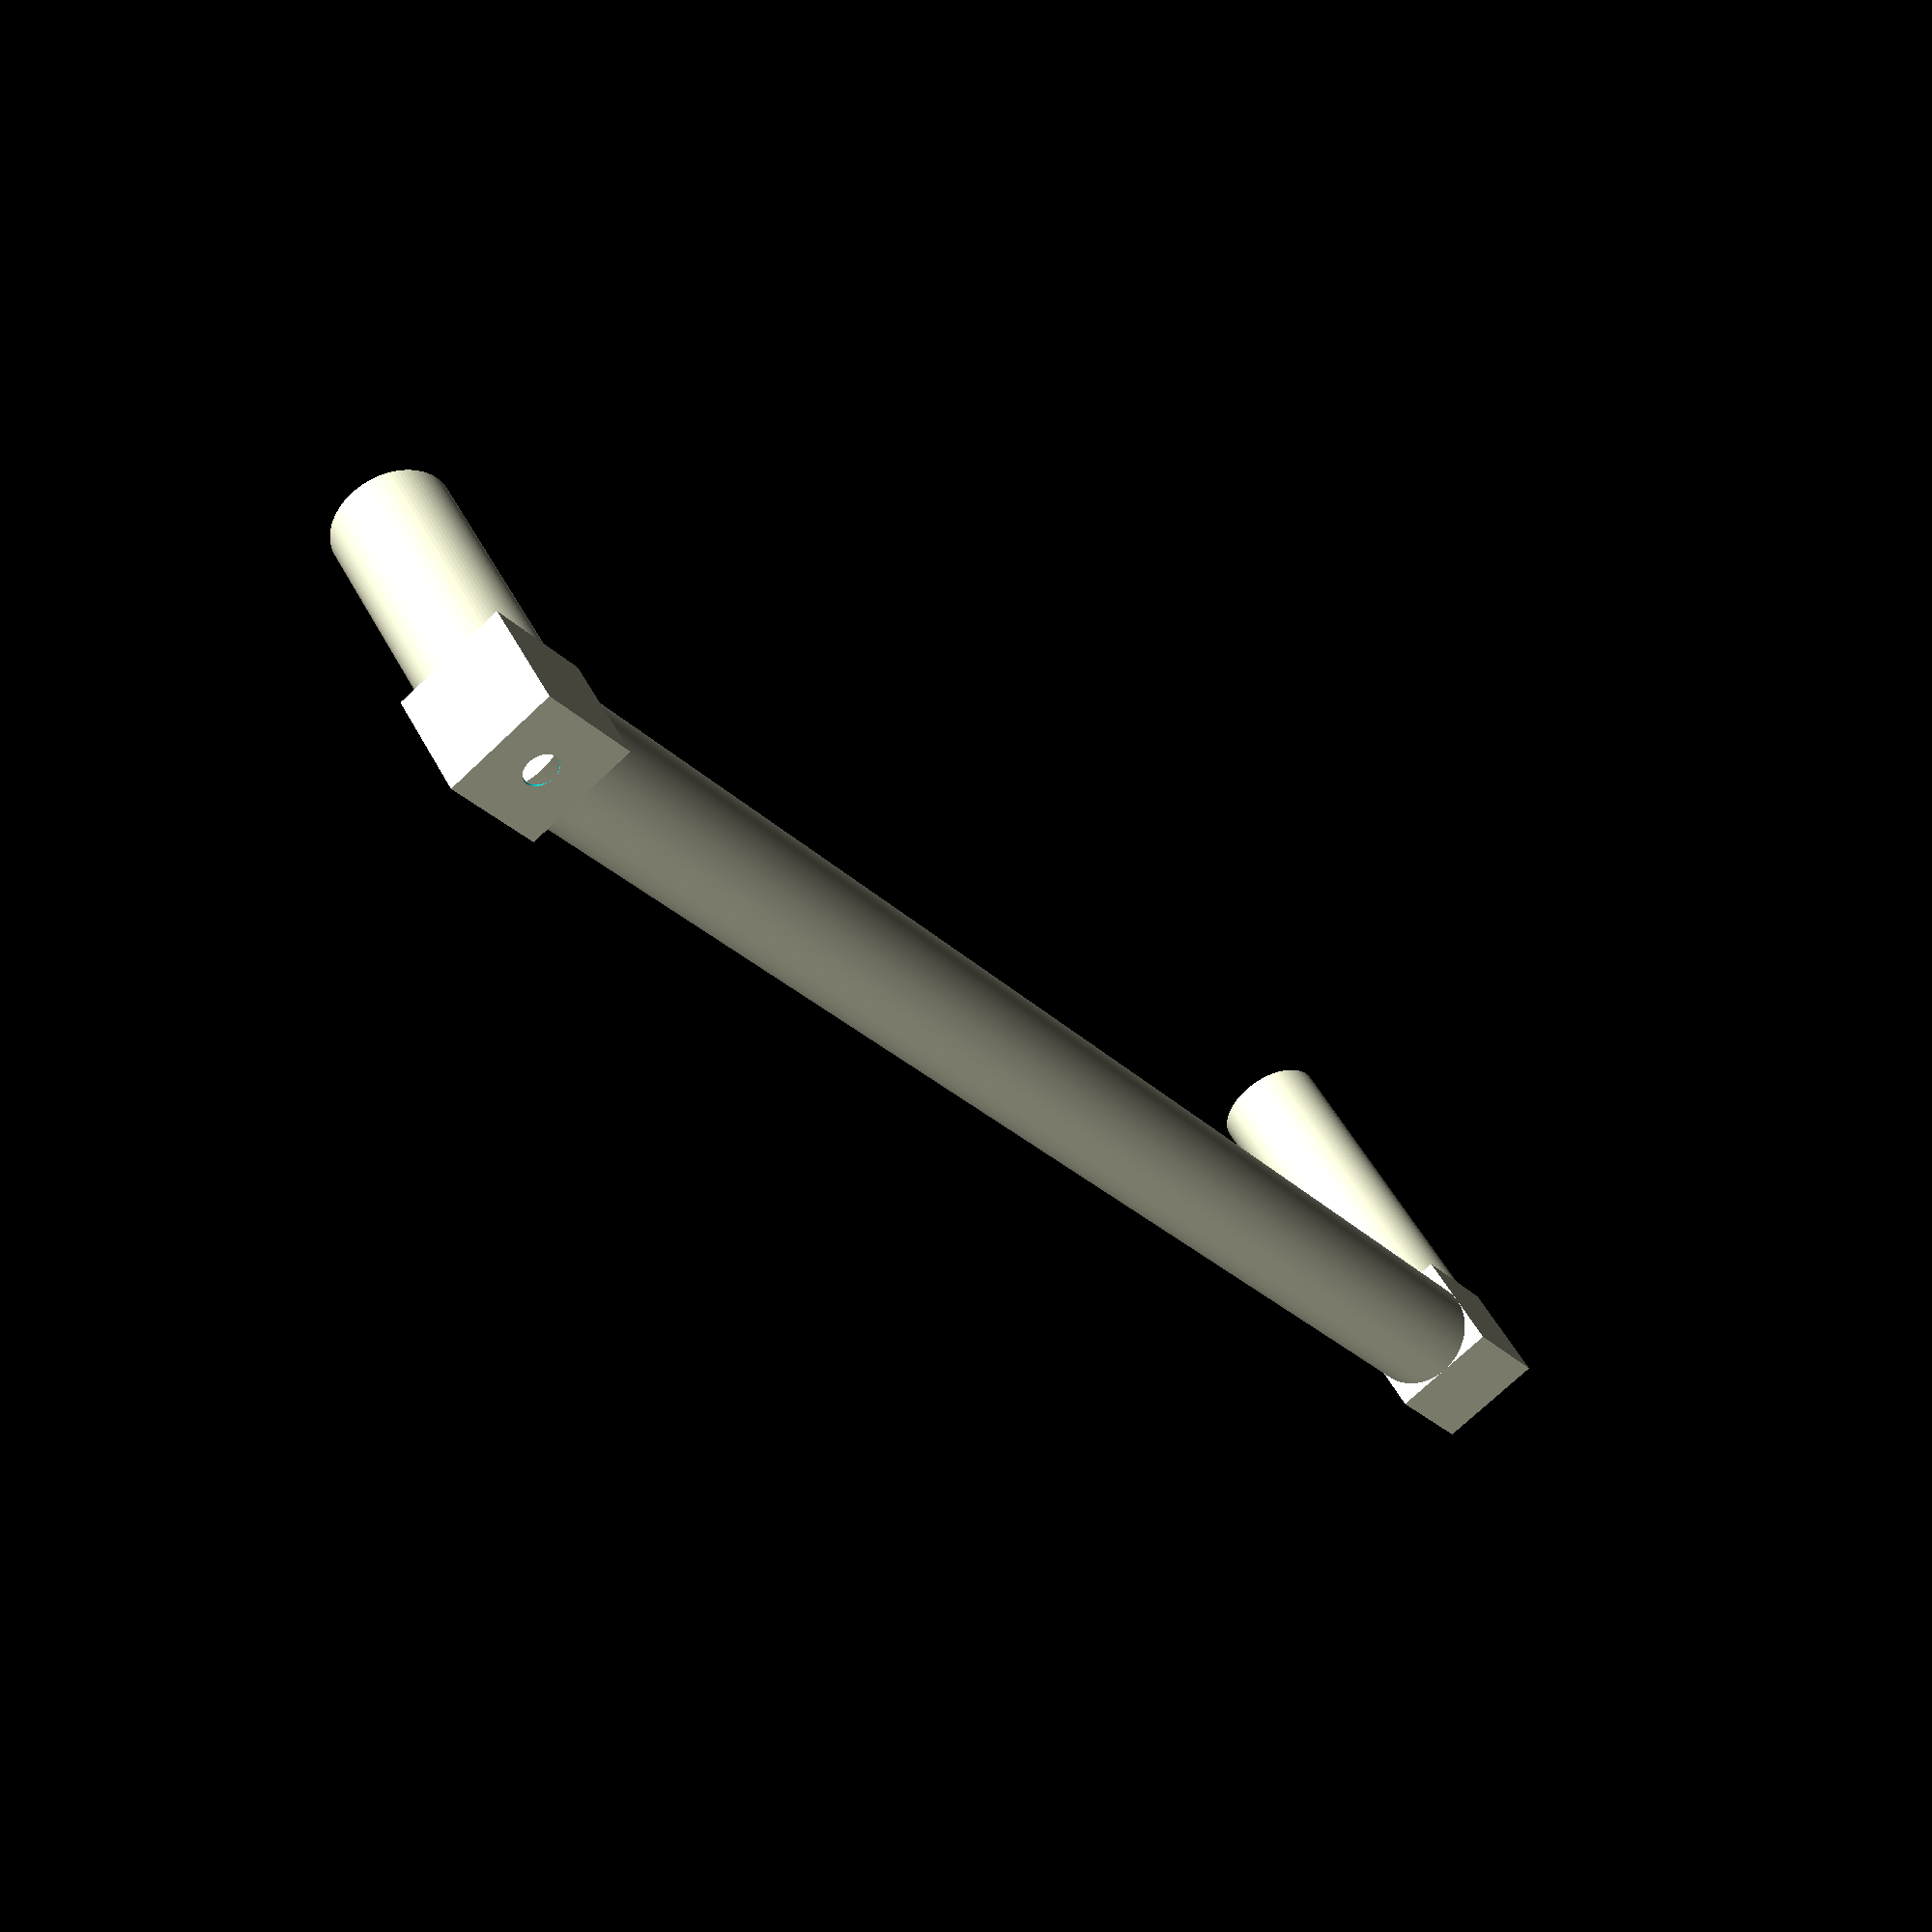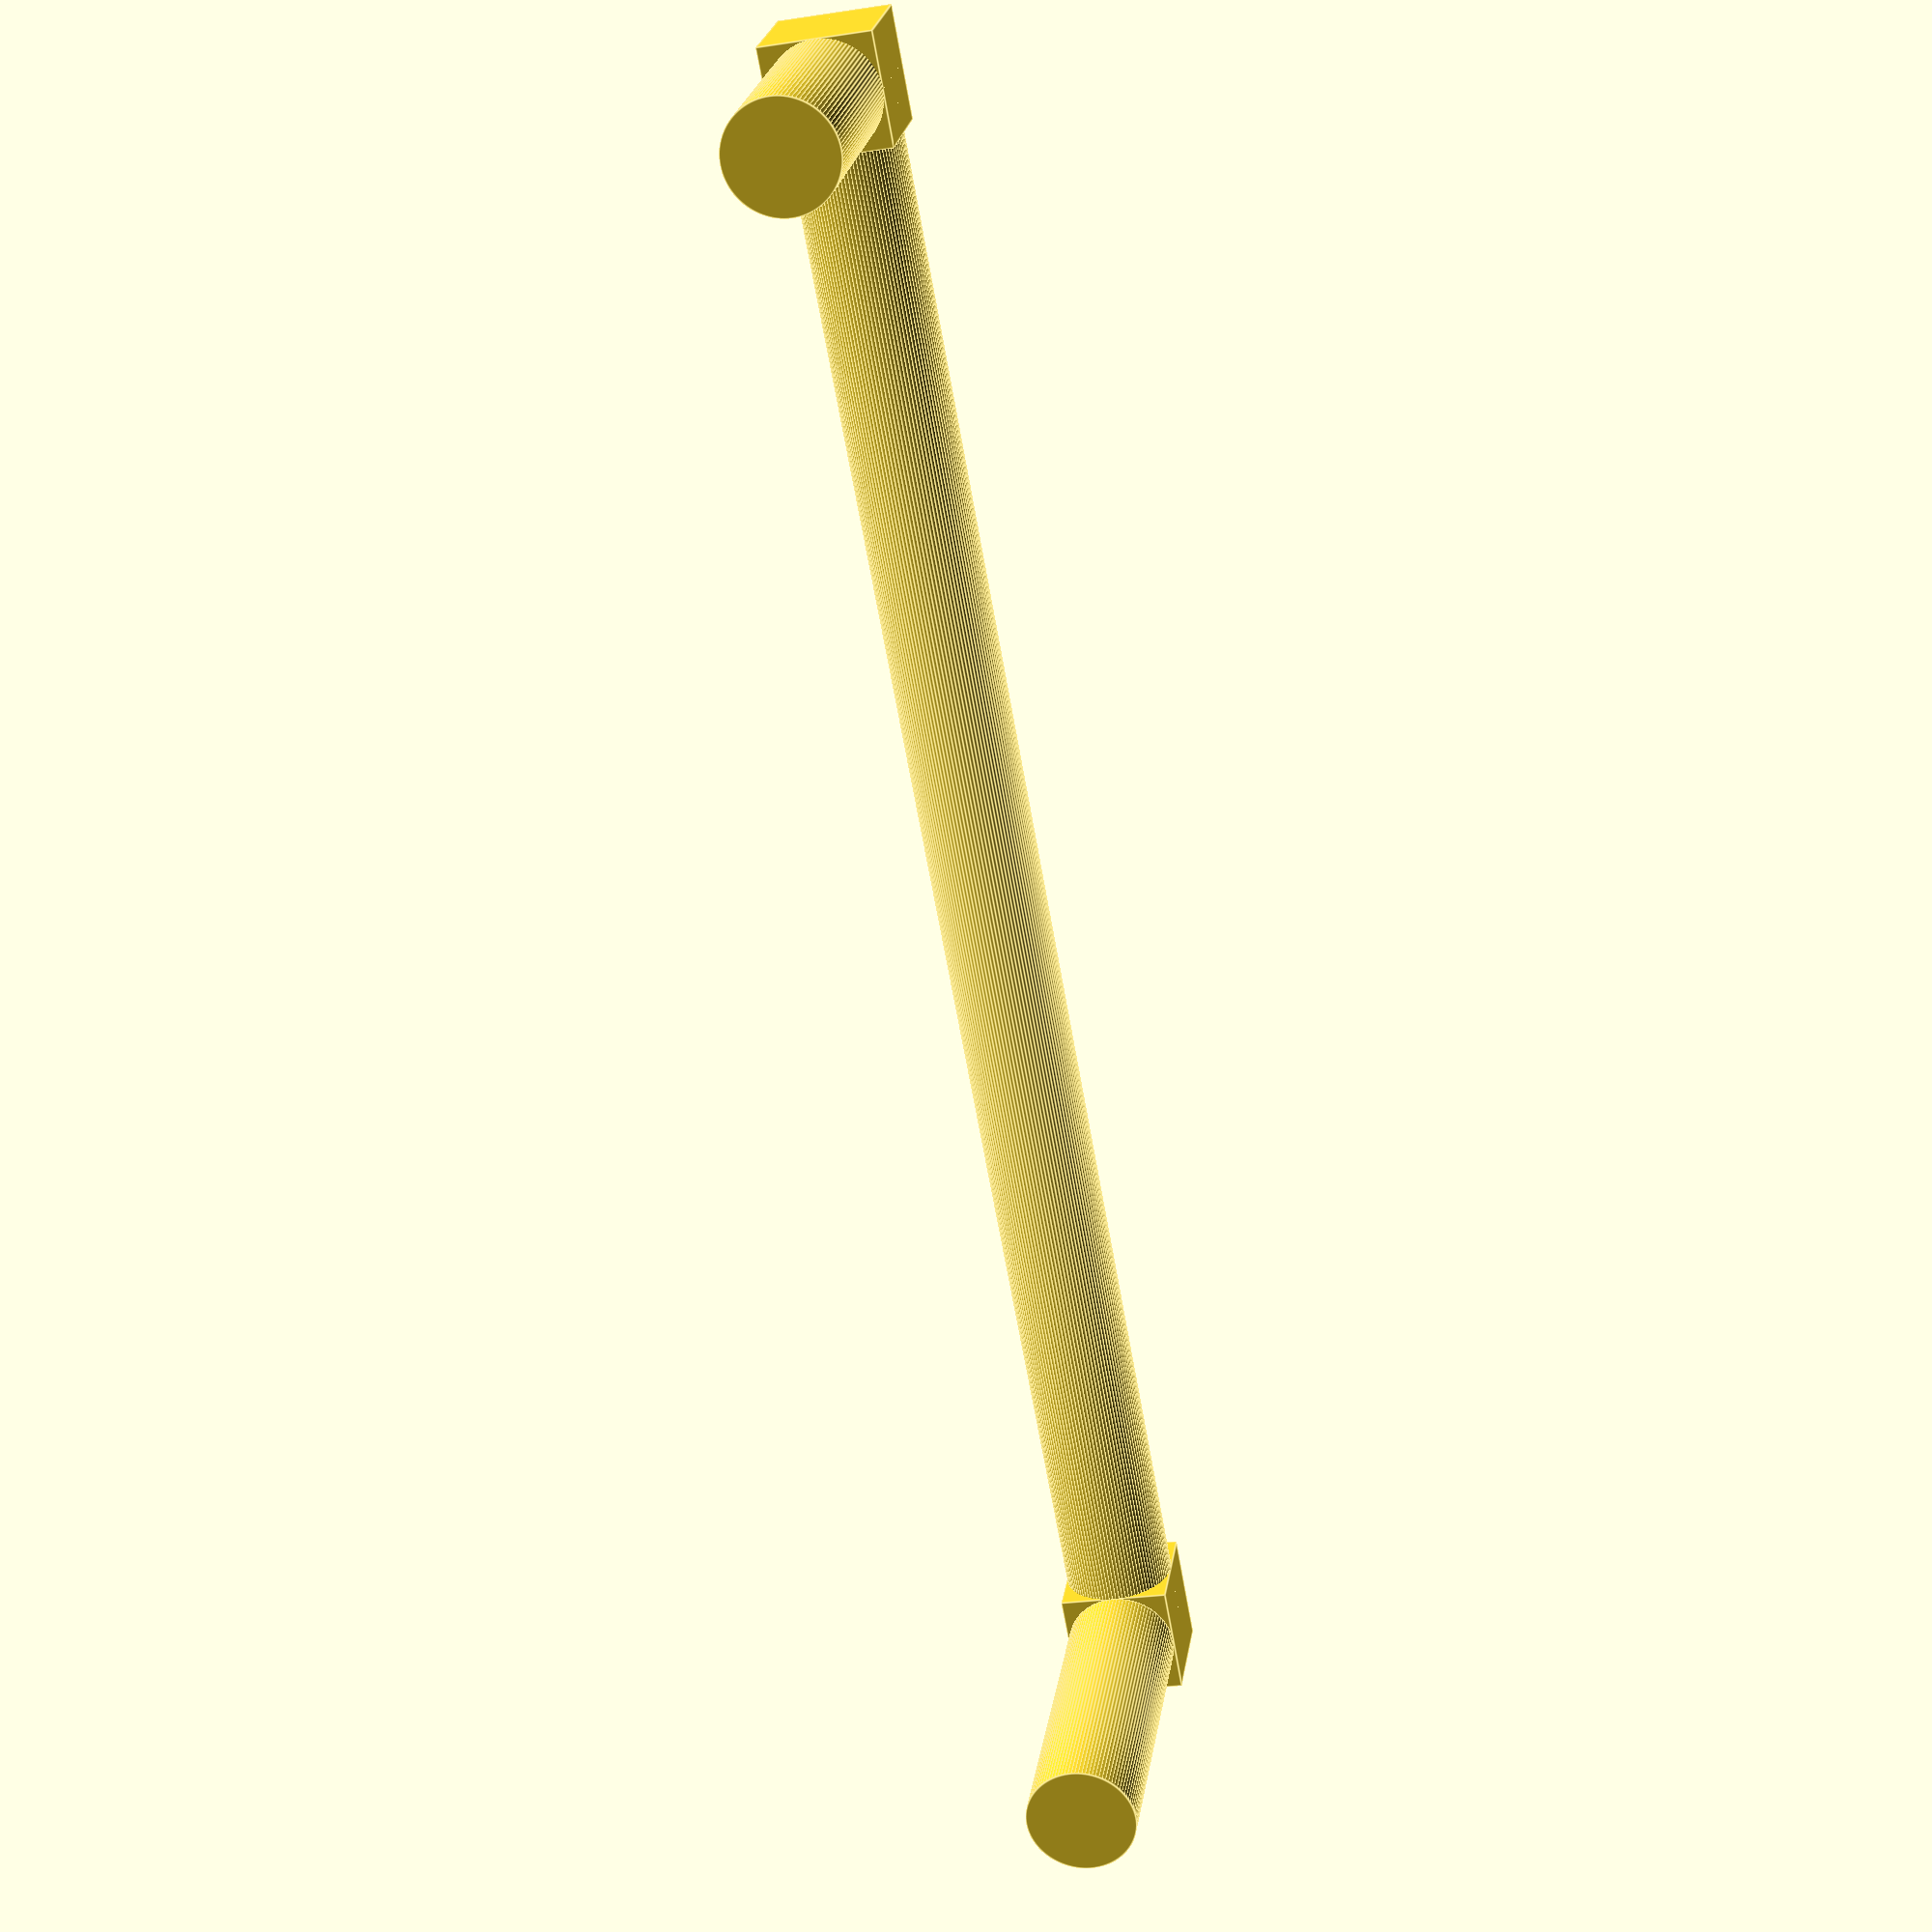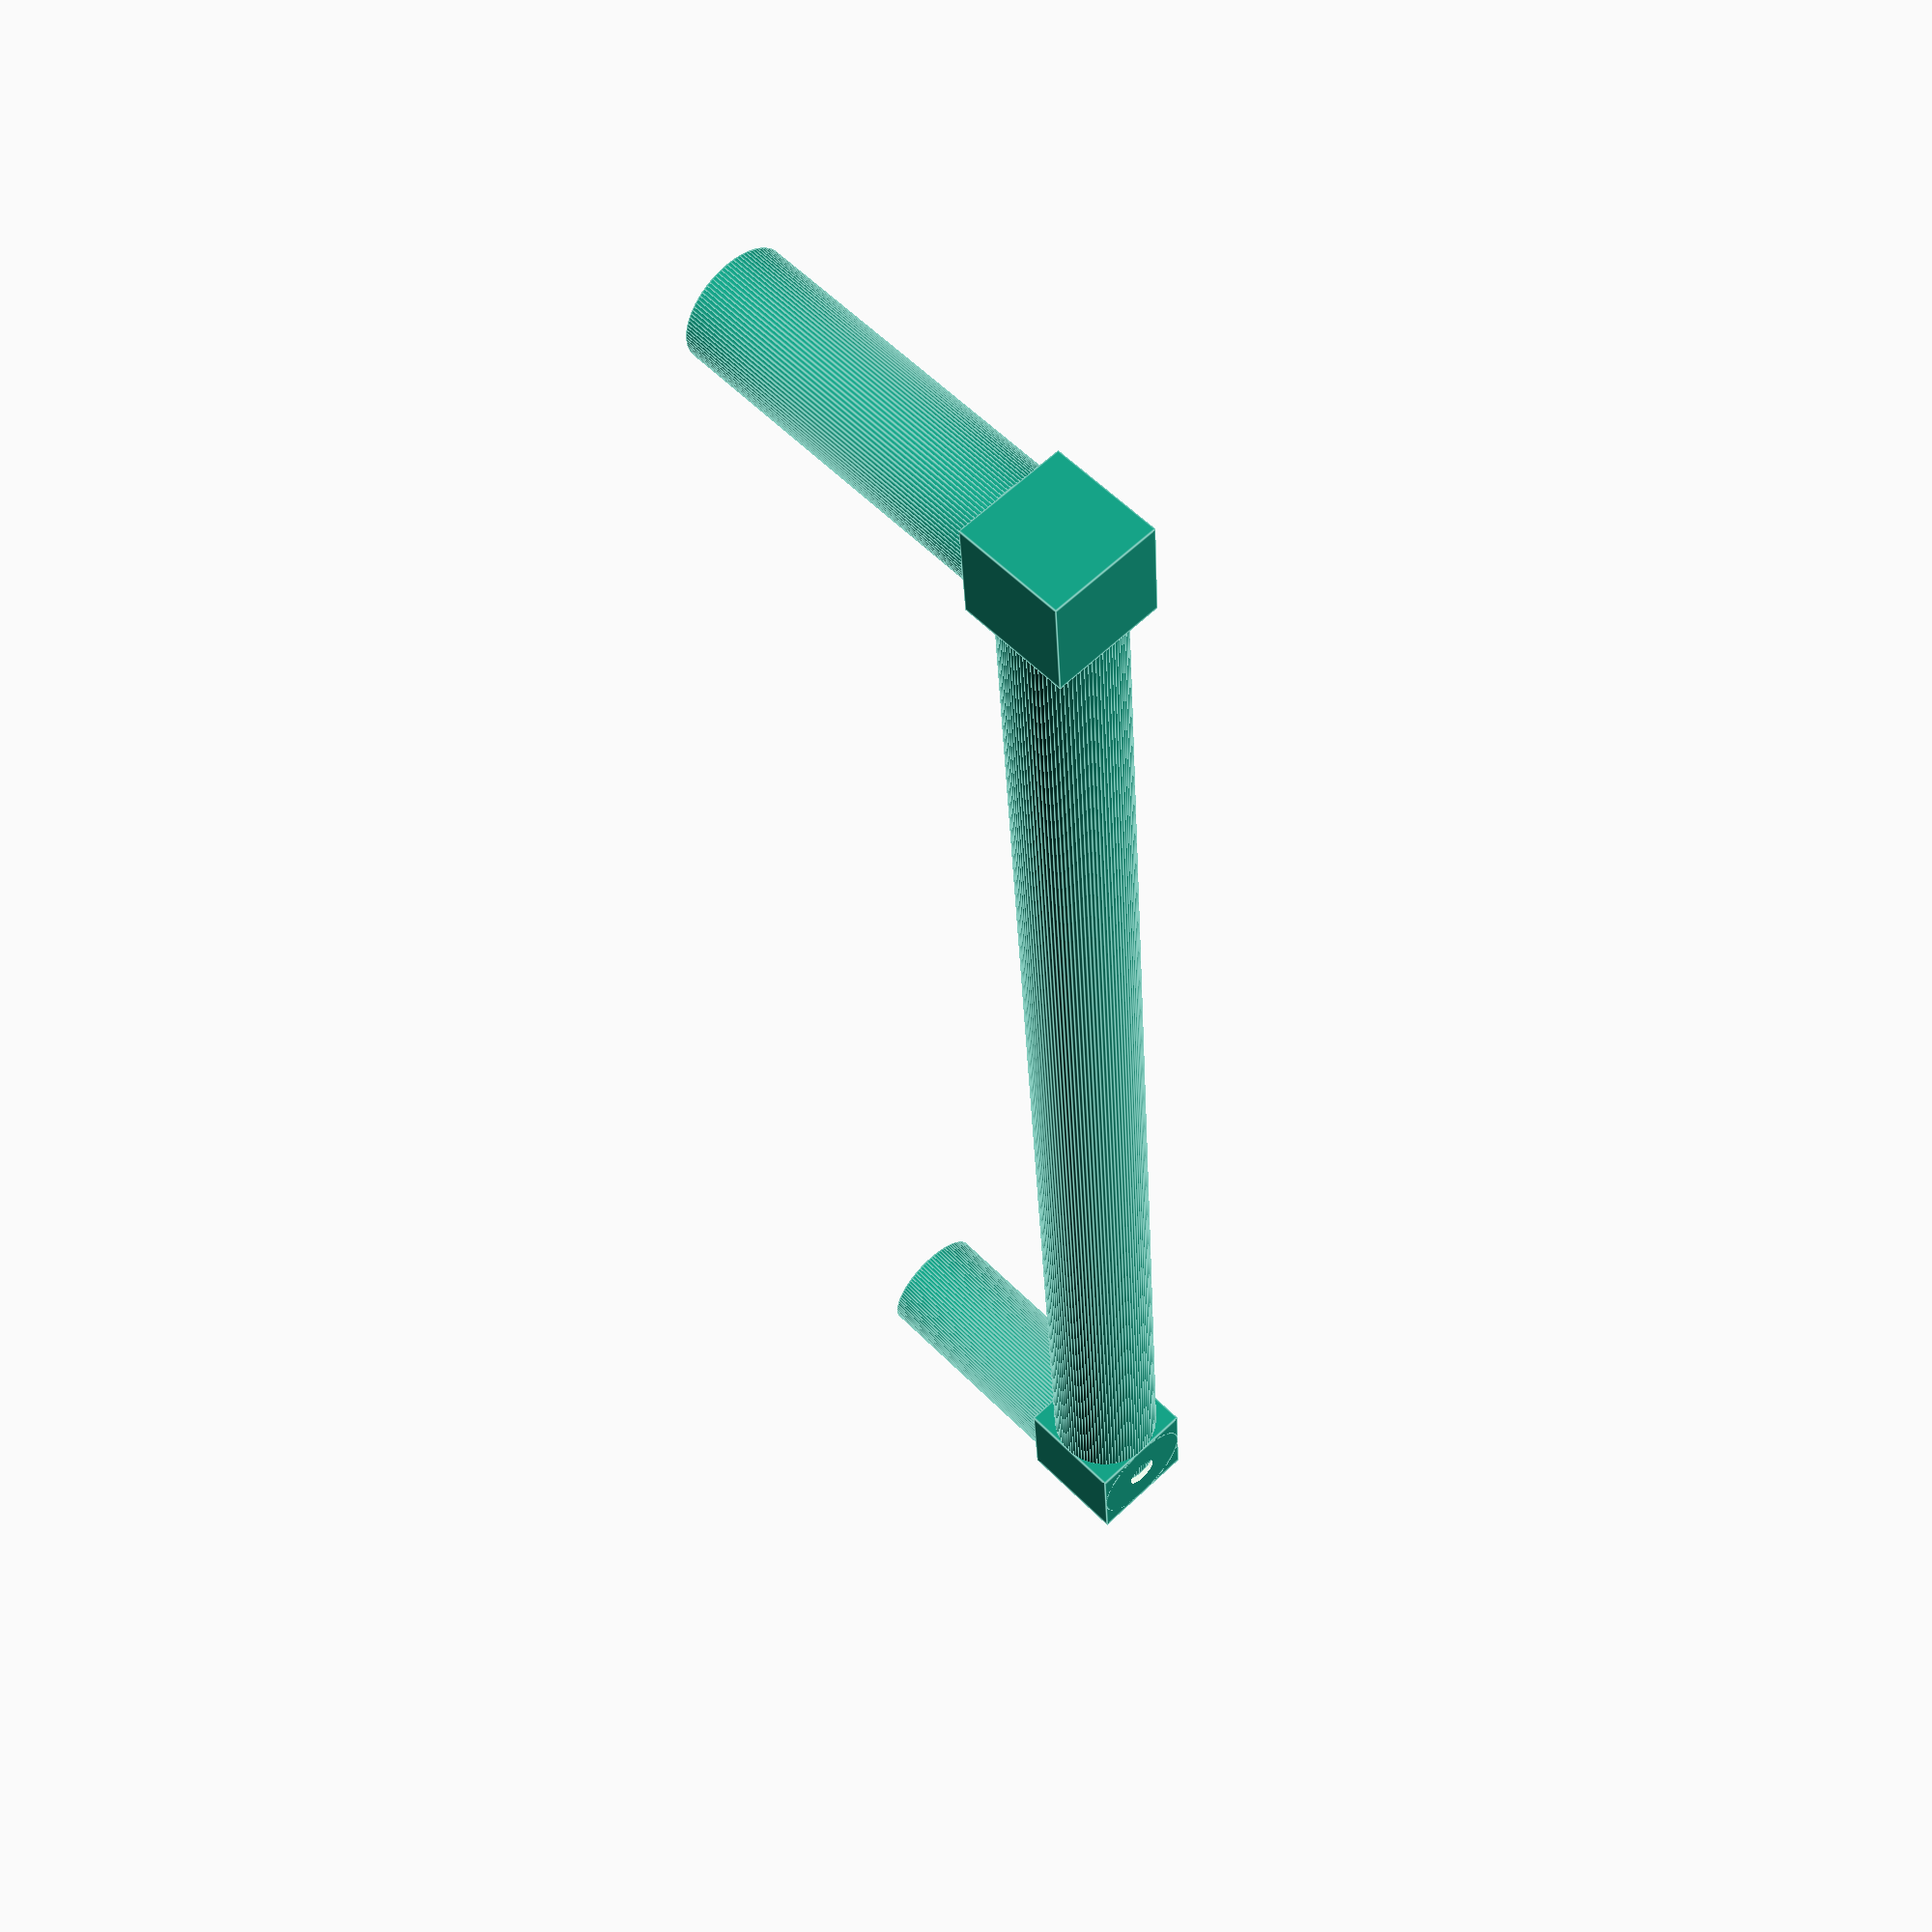
<openscad>
$fn = 100;

handle_length = 150;
handle_width = 10;
handle_height = 30;

hole_diameter = 3;
hole_offset = 5;
hole_depth = 15;

rotate([0, 90, 0]) {
    cylinder(h = handle_length, d = handle_width, center = true);
}

translate([handle_length / 2, 0, 0]) {
    cube([handle_width, handle_width, handle_width], center = true);
    translate([0, 0, handle_width / 2]) {
        cylinder(h = handle_height, d = handle_width);
    }
}

difference() {
    translate([handle_length / -2, 0, 0]) {
        cube([handle_width, handle_width, handle_width], center = true);
        translate([0, 0, handle_width / -2]) {
            cylinder(h = handle_height, d = handle_width);
        }
    }
    
    translate([handle_length / -2, 0, 0]) {
        cylinder(h = hole_depth, d = hole_diameter, center = true);
    }
}
</openscad>
<views>
elev=313.1 azim=126.0 roll=154.1 proj=p view=solid
elev=336.2 azim=79.7 roll=8.6 proj=p view=edges
elev=123.0 azim=93.8 roll=43.7 proj=p view=edges
</views>
